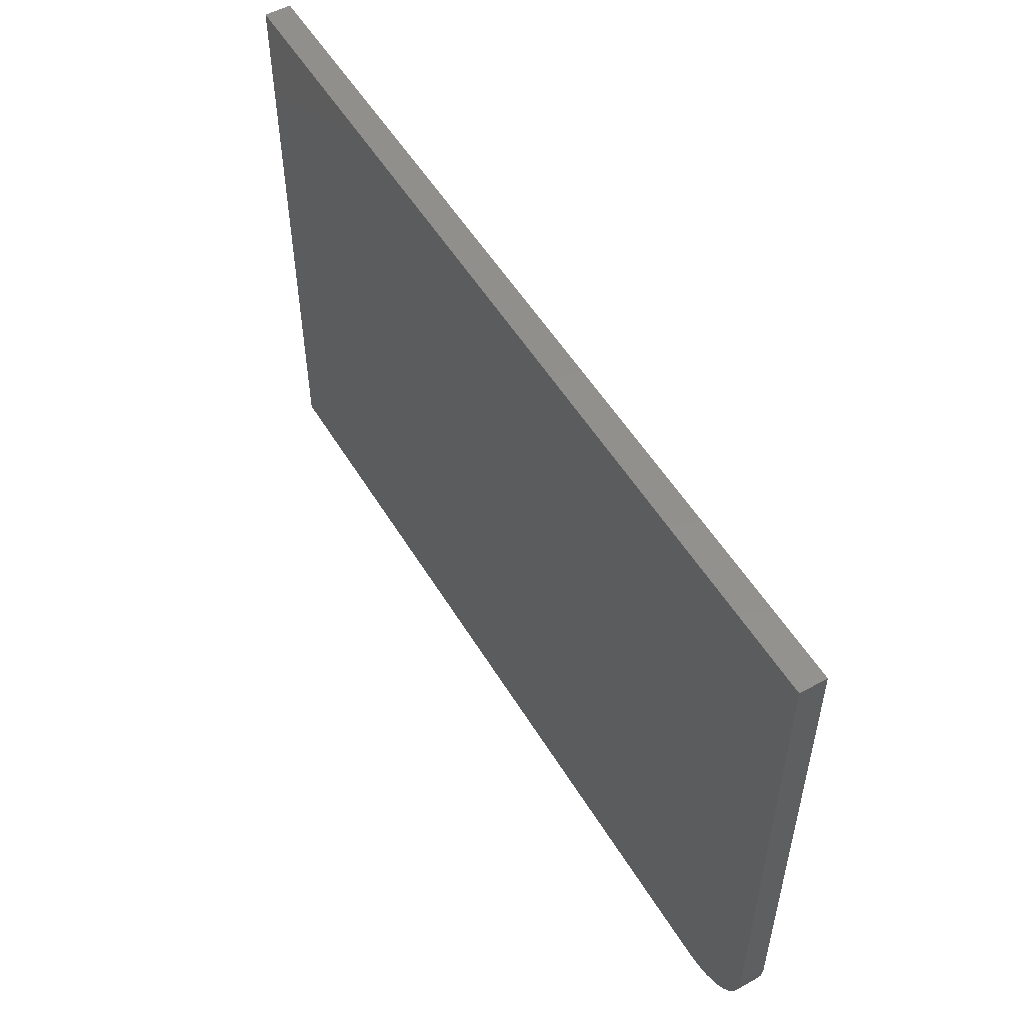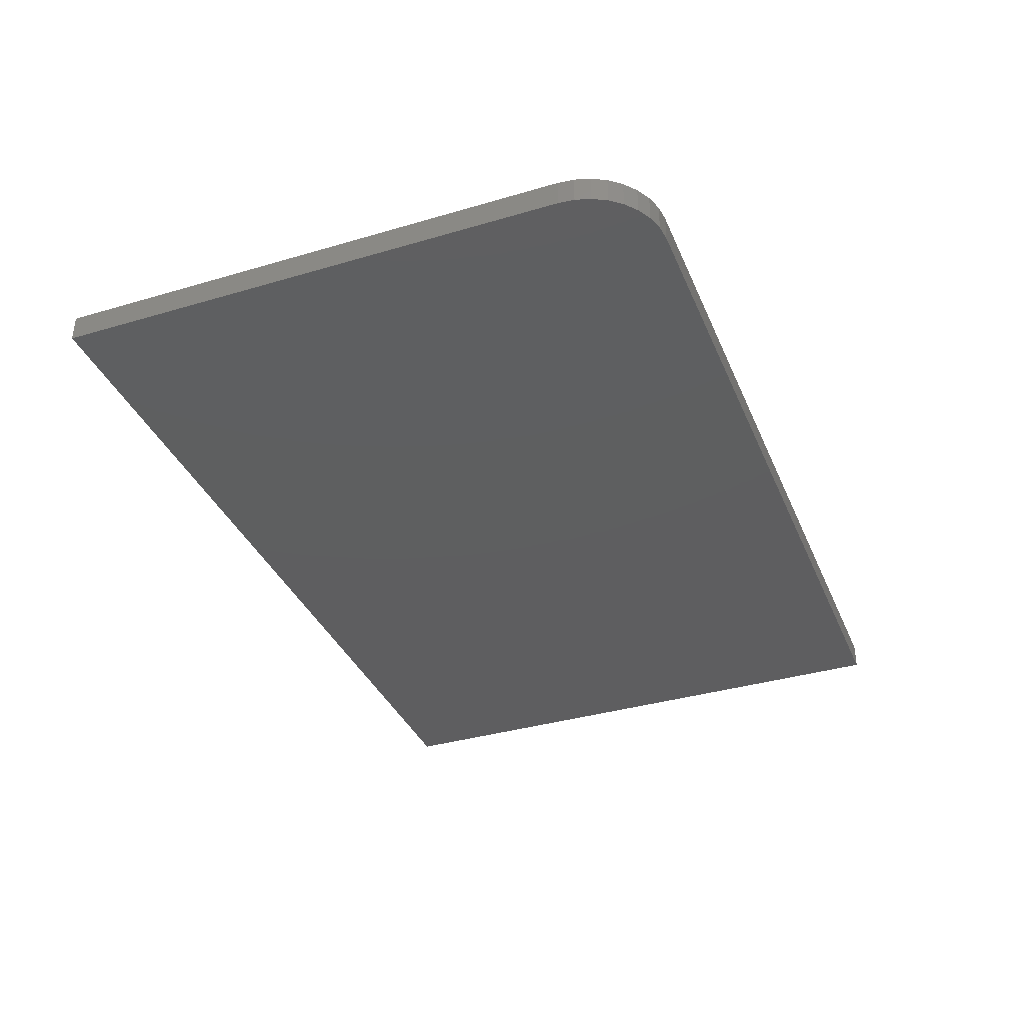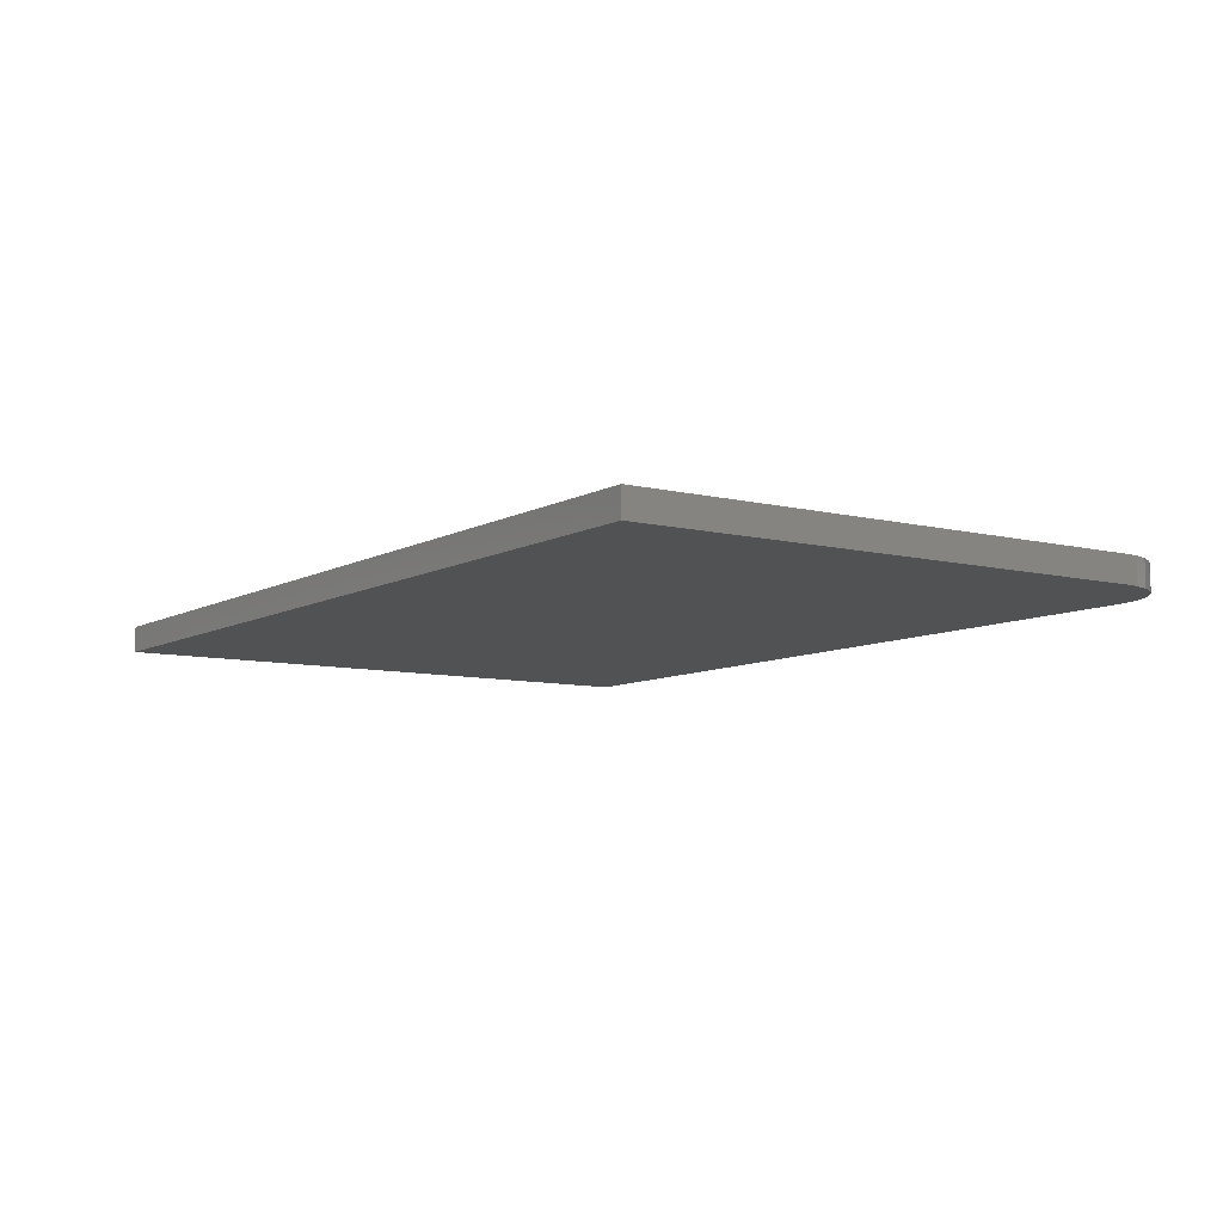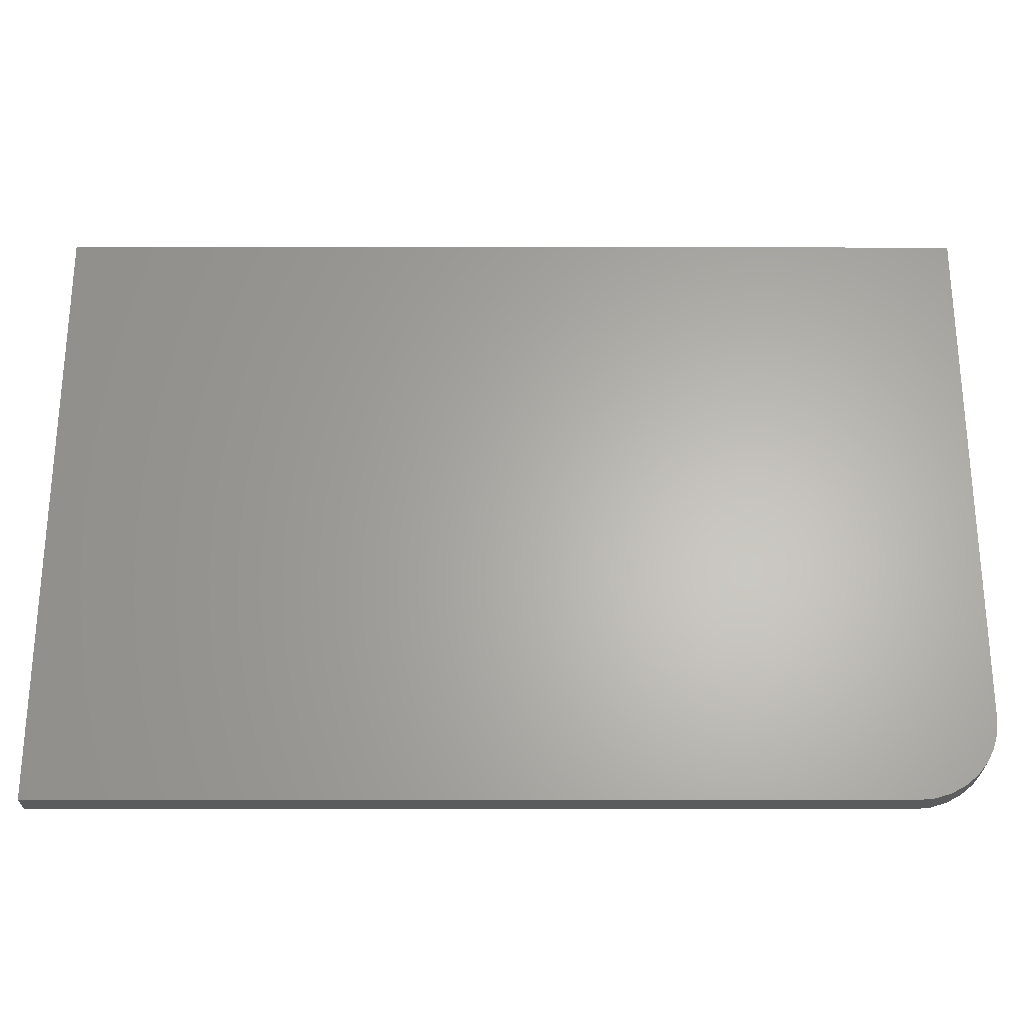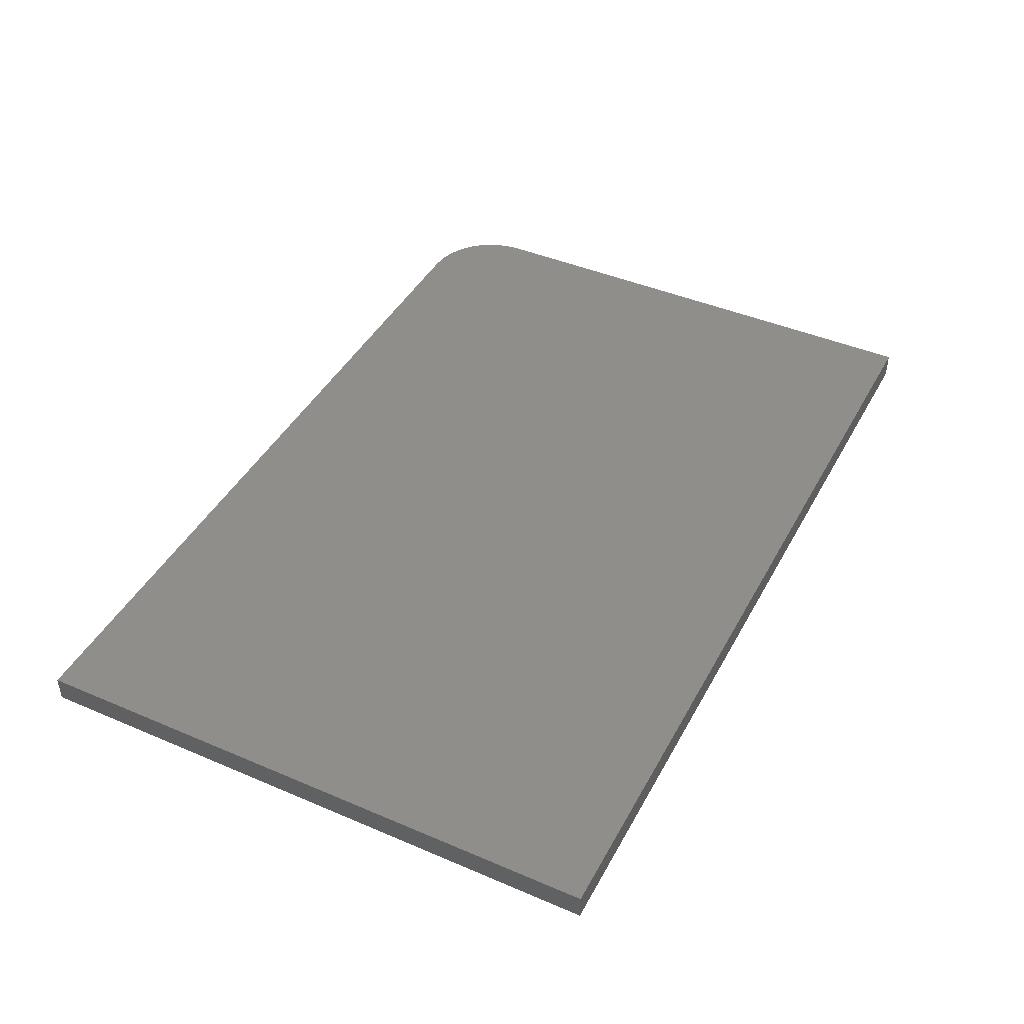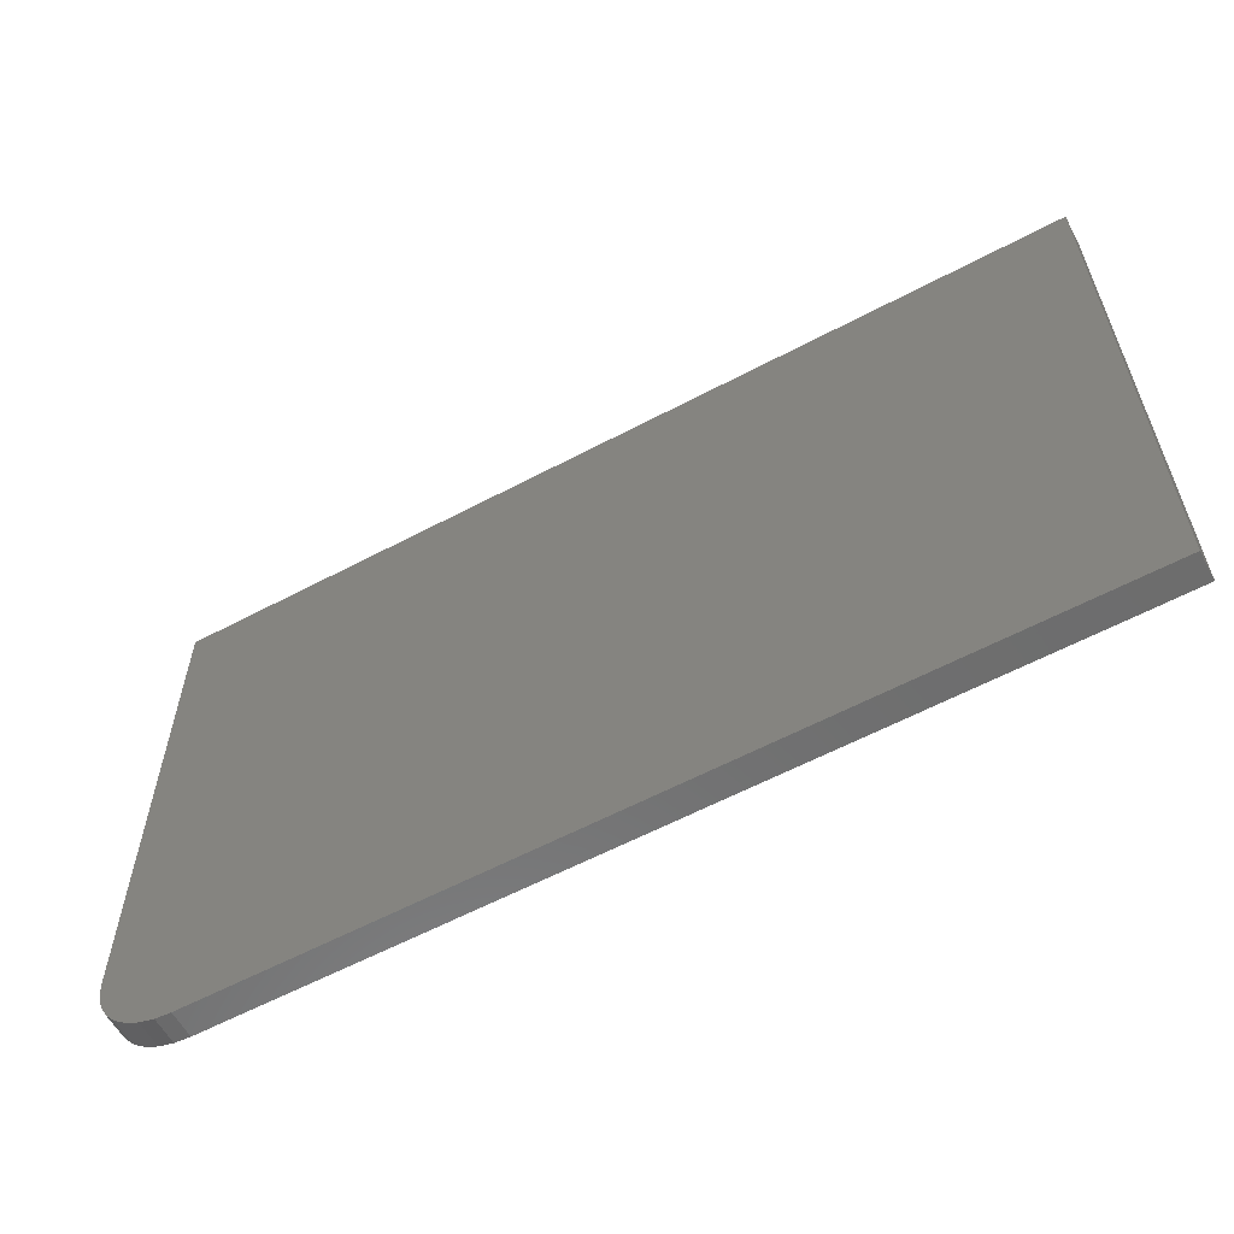
<metadata>
{"format":"stl","ext":"stl","renderer":"f3d","projection":"perspective","resolution":1024,"background":"white","views":[{"elev":53.2,"azim":-120.5,"up":"+Y"},{"elev":-36.2,"azim":-68.9,"up":"+Z"},{"elev":-8.3,"azim":-124.3,"up":"+Z"},{"elev":-26.1,"azim":179.9,"up":"+Y"},{"elev":43.3,"azim":116.8,"up":"+Z"},{"elev":-59.5,"azim":28.6,"up":"+Y"}]}
</metadata>
<code>
# stl→obj: 24 verts, 44 faces
v -0.4922 -0.2812 0.03125
v -0.4904 -0.2995 0.03125
v -0.4851 -0.3171 0.03125
v -0.4764 -0.3333 0.03125
v -0.4647 -0.3475 0.03125
v -0.4505 -0.3592 0.03125
v -0.4343 -0.3679 0.03125
v -0.4167 -0.3732 0.03125
v -0.3984 -0.375 0.03125
v 0.5703 -0.375 0.03125
v 0.5703 0.3296 0.03125
v -0.4922 0.3296 0.03125
v -0.4922 -0.2812 0
v -0.4922 0.3296 0
v 0.5703 0.3296 0
v 0.5703 -0.375 0
v -0.3984 -0.375 0
v -0.4167 -0.3732 0
v -0.4343 -0.3679 0
v -0.4505 -0.3592 0
v -0.4647 -0.3475 0
v -0.4764 -0.3333 0
v -0.4851 -0.3171 0
v -0.4904 -0.2995 0
f 1 2 3
f 1 3 4
f 1 4 5
f 1 5 6
f 1 6 7
f 1 7 8
f 1 8 9
f 1 9 10
f 1 10 11
f 1 11 12
f 13 14 15
f 13 15 16
f 13 16 17
f 13 17 18
f 13 18 19
f 13 19 20
f 13 20 21
f 13 21 22
f 13 22 23
f 13 23 24
f 12 14 1
f 1 14 13
f 9 17 10
f 10 17 16
f 17 9 18
f 18 9 8
f 18 8 19
f 19 8 7
f 19 7 20
f 20 7 6
f 20 6 21
f 21 6 5
f 21 5 22
f 22 5 4
f 22 4 23
f 23 4 3
f 23 3 24
f 24 3 2
f 24 2 13
f 13 2 1
f 11 15 12
f 12 15 14
f 10 16 11
f 11 16 15

</code>
